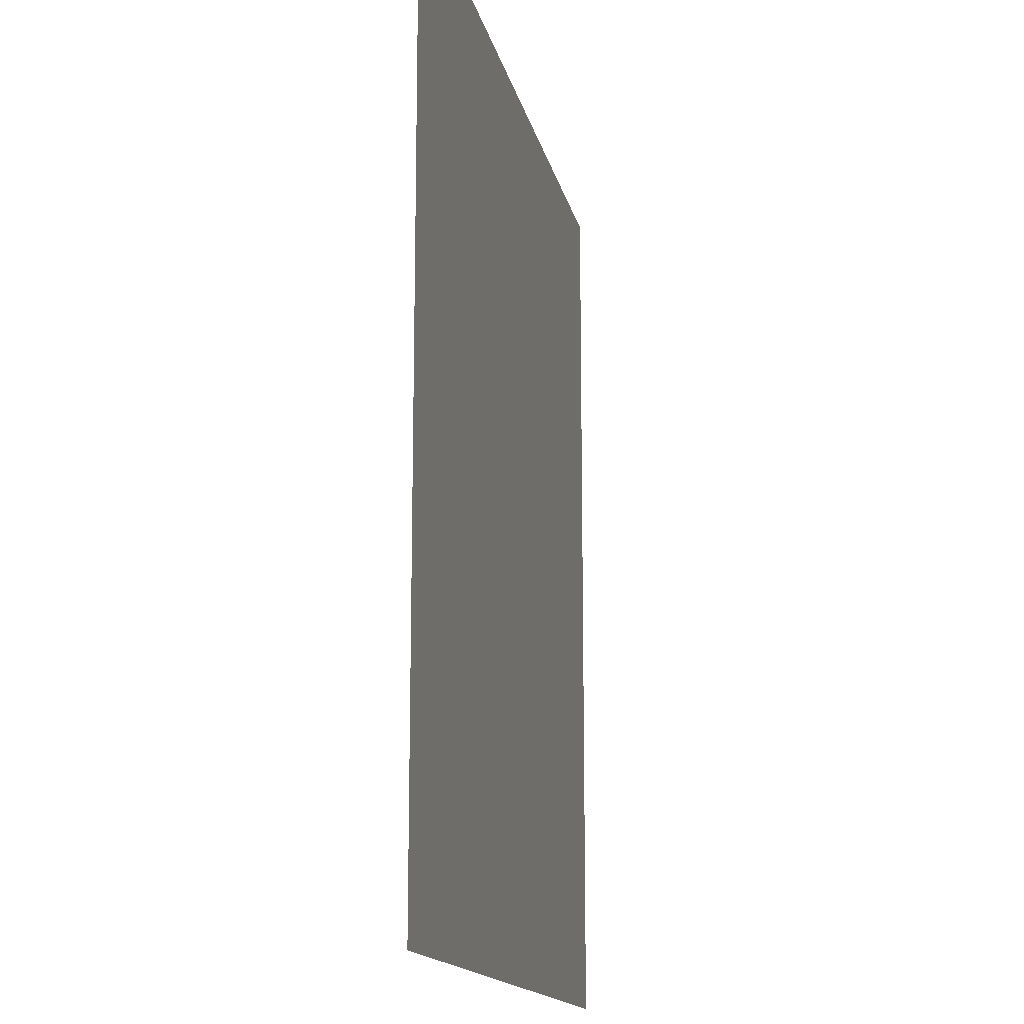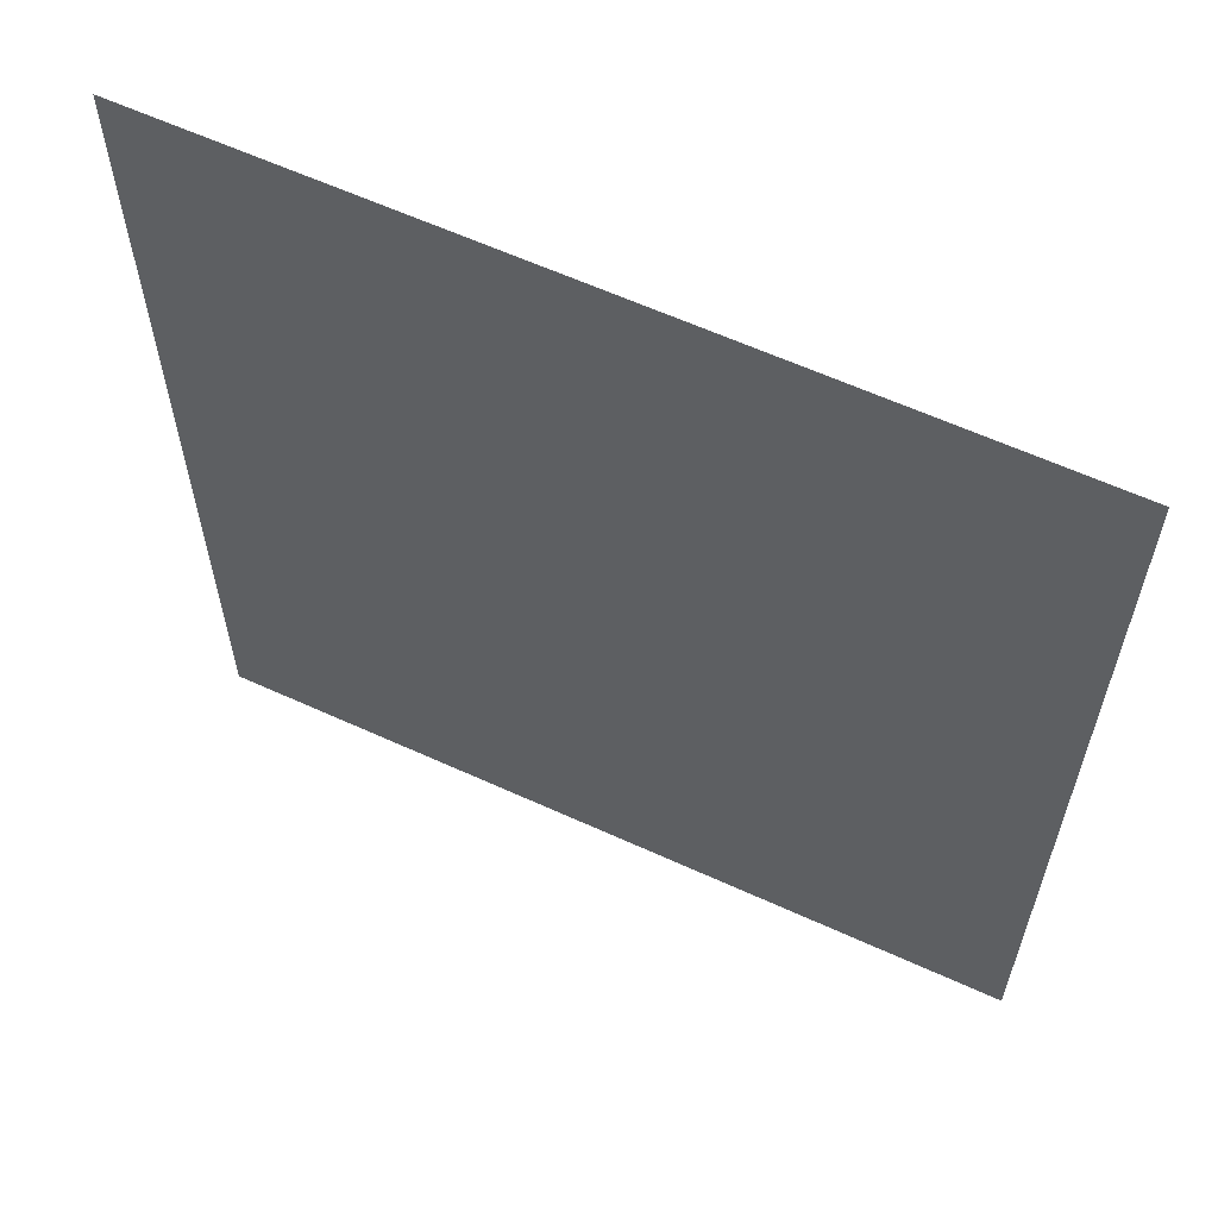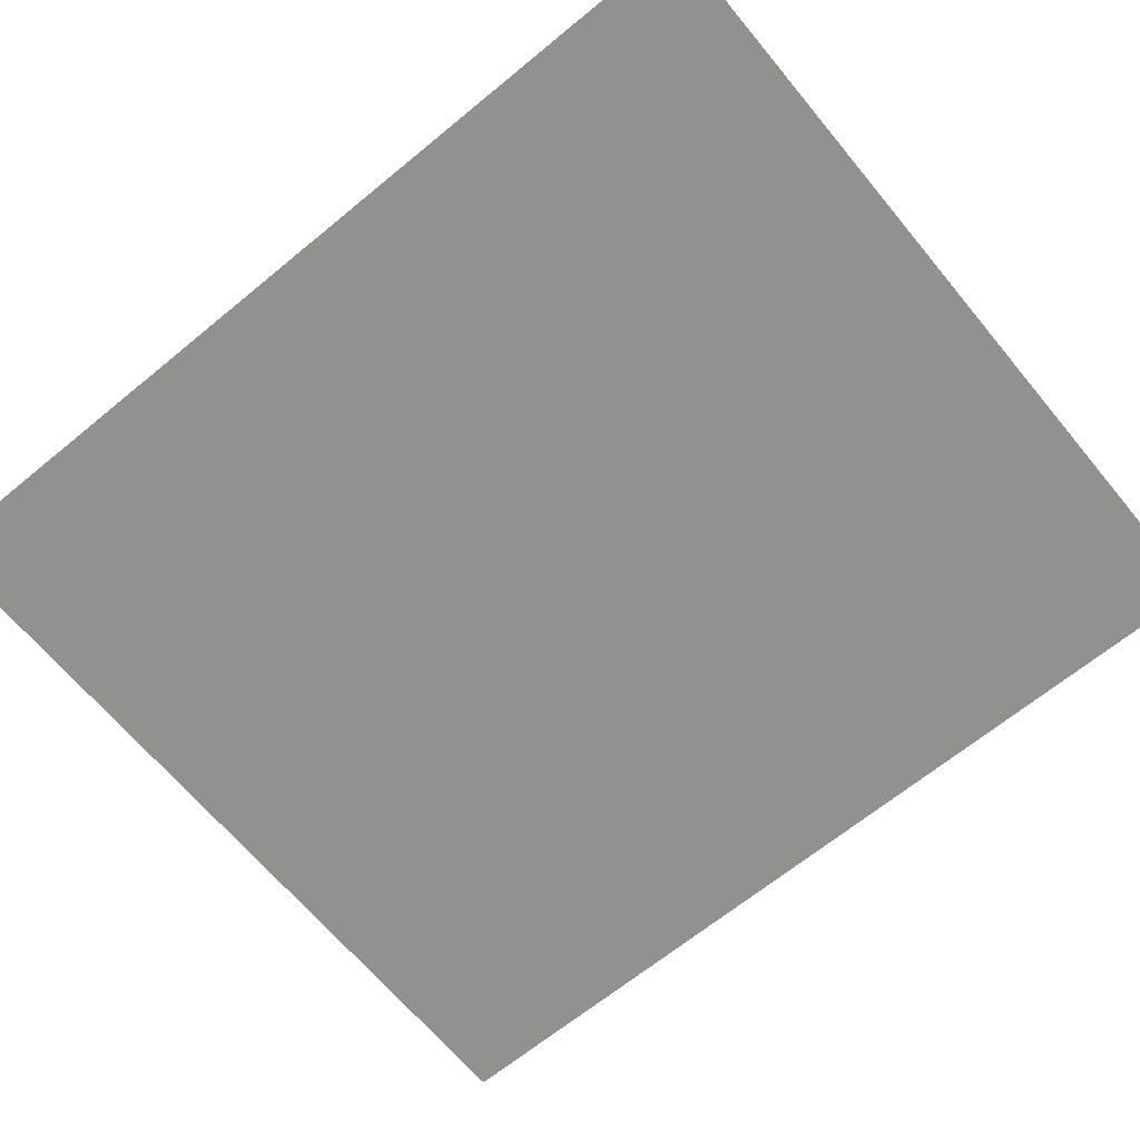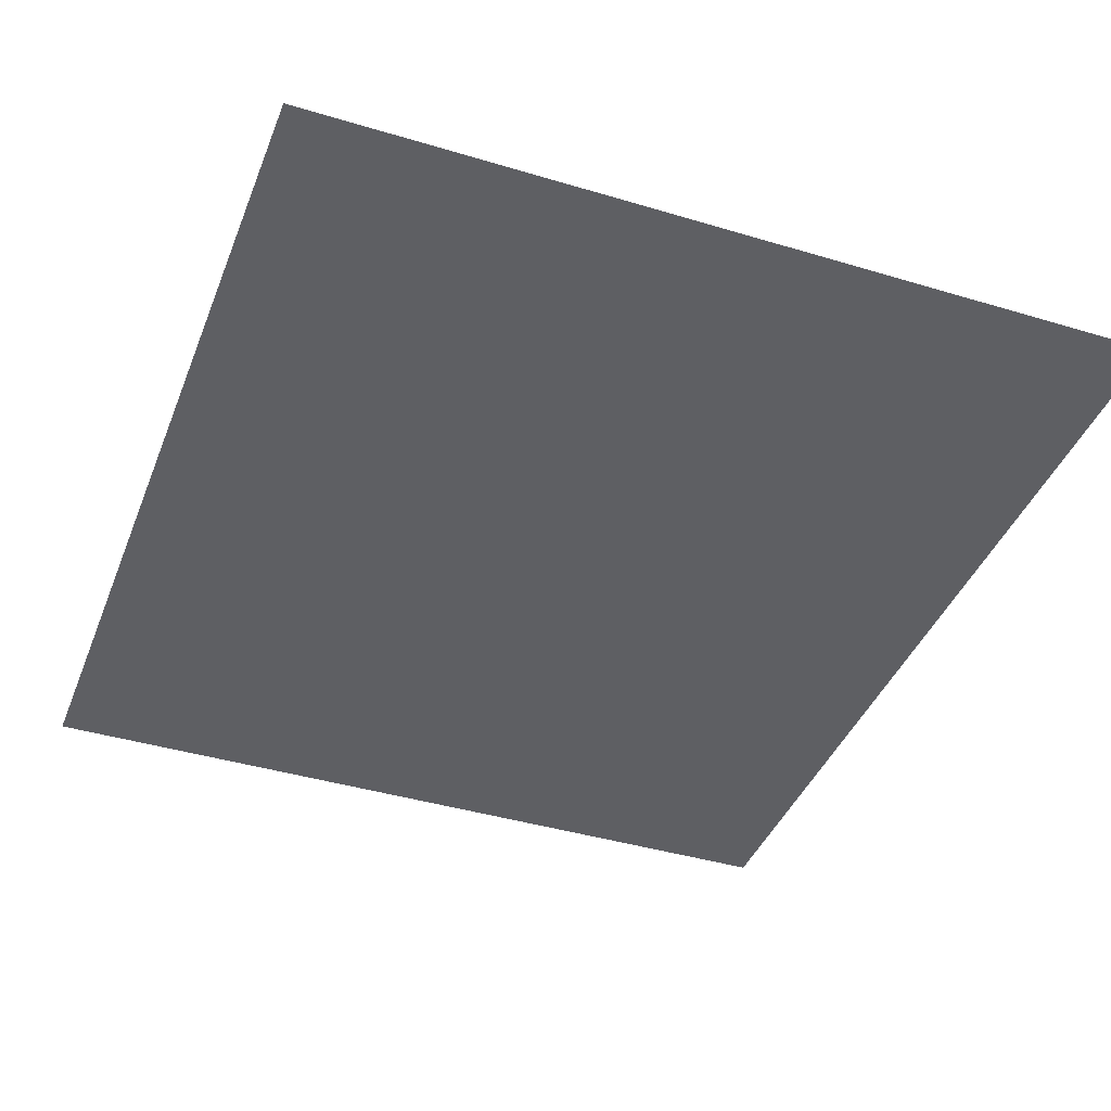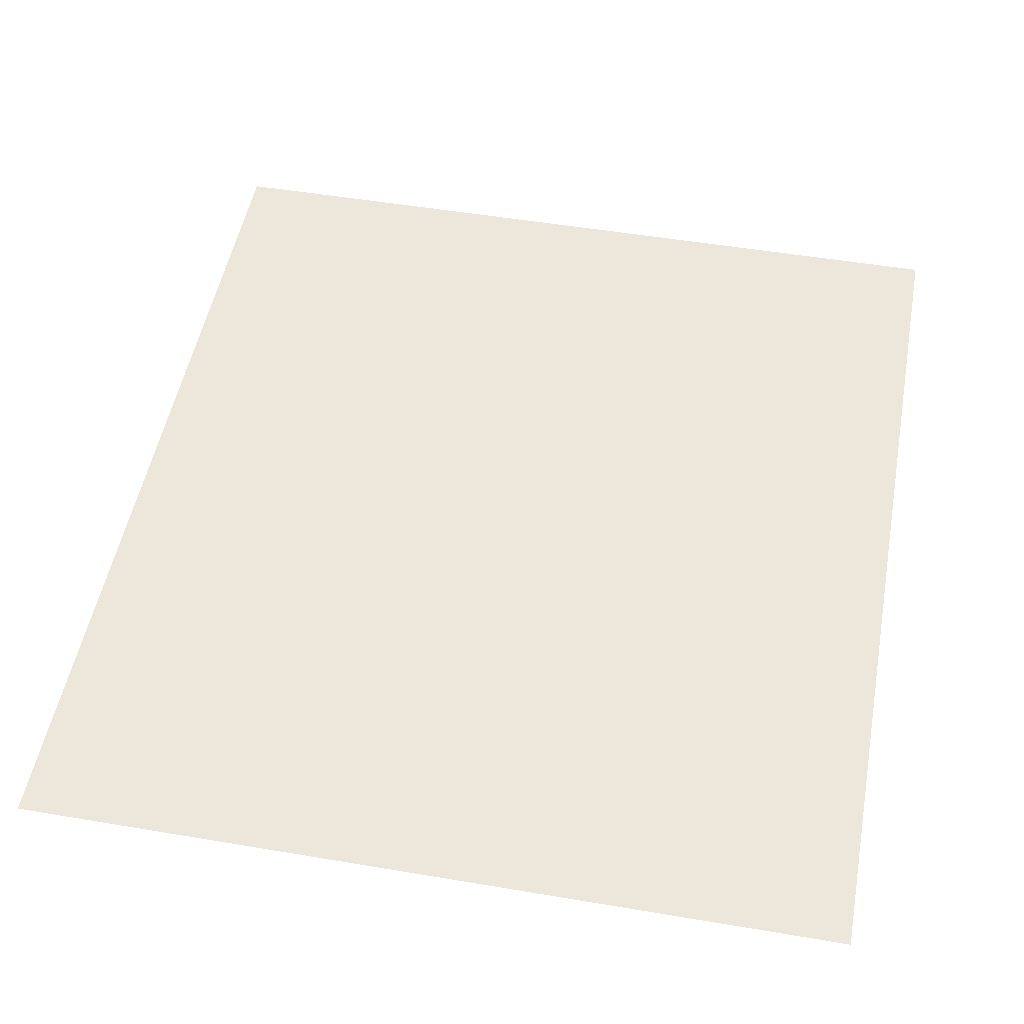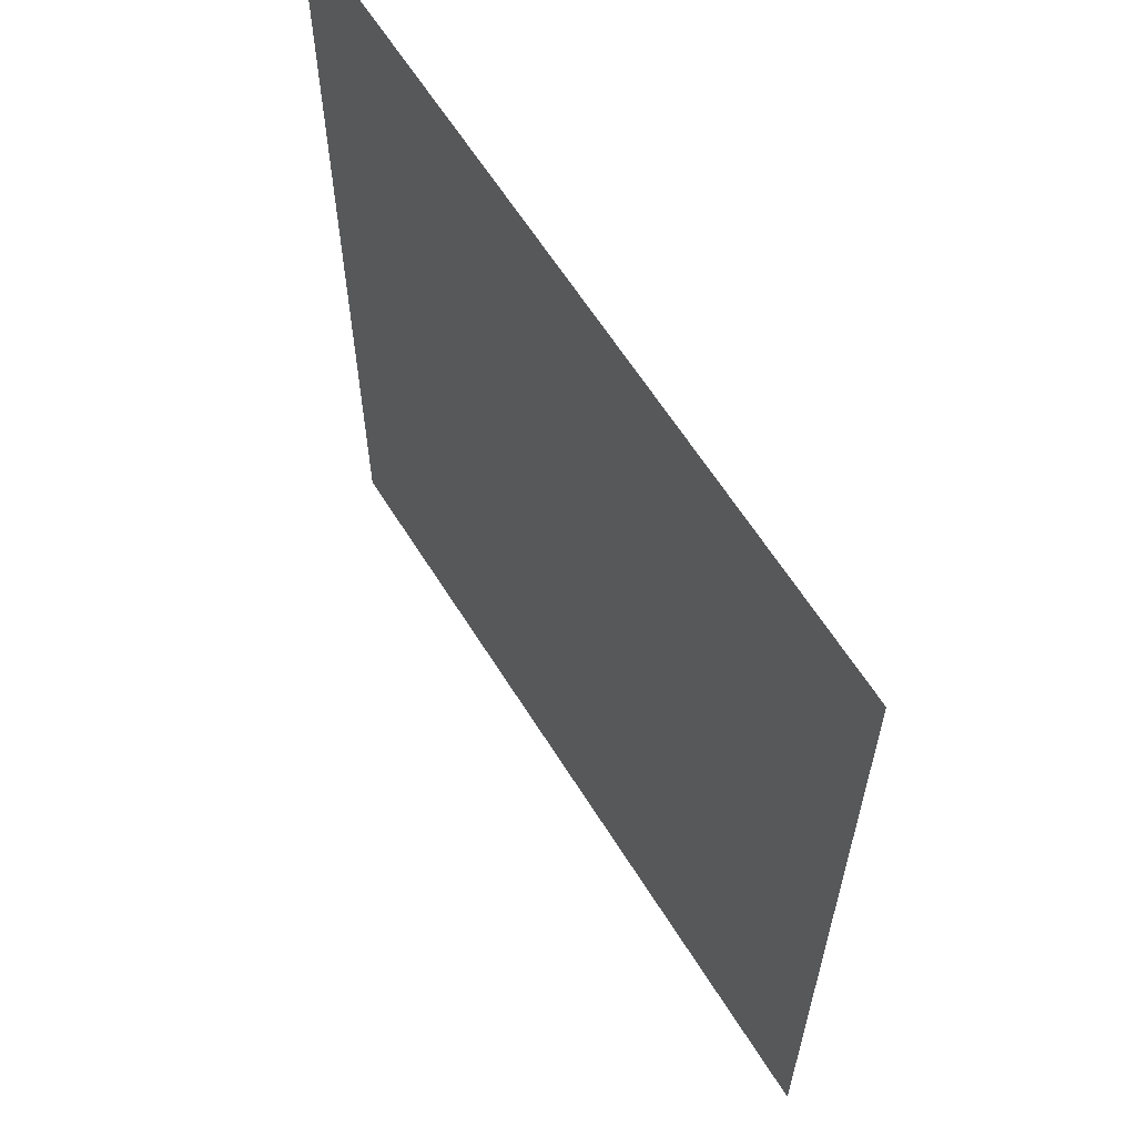
<metadata>
{"format":"obj","ext":"obj","renderer":"f3d","projection":"perspective","resolution":1024,"background":"white","views":[{"elev":-14.9,"azim":101.5,"up":"+Y"},{"elev":61.6,"azim":-155.1,"up":"+Y"},{"elev":-66.0,"azim":129.6,"up":"+Z"},{"elev":-40.5,"azim":159.7,"up":"+Z"},{"elev":50.5,"azim":10.5,"up":"+Z"},{"elev":62.4,"azim":58.1,"up":"+Y"}]}
</metadata>
<code>
v 0 -32 0
v -32 -32 0
v -32 0 0
v 0 0 0
v -64 -32 0
v -64 0 0
v -96 -32 0
v -96 0 0
v -128 -32 0
v -128 0 0
v -160 -32 0
v -160 0 0
v -192 -32 0
v -192 0 0
v -224 -32 0
v -224 0 0
v -256 -32 0
v -256 0 0
v 0 -64 0
v -32 -64 0
v -64 -64 0
v -96 -64 0
v -128 -64 0
v -160 -64 0
v -192 -64 0
v -224 -64 0
v -256 -64 0
v 0 -96 0
v -32 -96 0
v -64 -96 0
v -96 -96 0
v -128 -96 0
v -160 -96 0
v -192 -96 0
v -224 -96 0
v -256 -96 0
v 0 -128 0
v -32 -128 0
v -64 -128 0
v -96 -128 0
v -128 -128 0
v -160 -128 0
v -192 -128 0
v -224 -128 0
v -256 -128 0
v 0 -160 0
v -32 -160 0
v -64 -160 0
v -96 -160 0
v -128 -160 0
v -160 -160 0
v -192 -160 0
v -224 -160 0
v -256 -160 0
v 0 -192 0
v -32 -192 0
v -64 -192 0
v -96 -192 0
v -128 -192 0
v -160 -192 0
v -192 -192 0
v -224 -192 0
v -256 -192 0
v 0 -224 0
v -32 -224 0
v -64 -224 0
v -96 -224 0
v -128 -224 0
v -160 -224 0
v -192 -224 0
v -224 -224 0
v -256 -224 0
v 0 -256 0
v -32 -256 0
v -64 -256 0
v -96 -256 0
v -128 -256 0
v -160 -256 0
v -192 -256 0
v -224 -256 0
v -256 -256 0
v 0 -288 0
v -32 -288 0
v -64 -288 0
v -96 -288 0
v -128 -288 0
v -160 -288 0
v -192 -288 0
v -224 -288 0
v -256 -288 0
g mesh_0001
f 1 2 3 4
f 2 5 6 3
f 5 7 8 6
f 7 9 10 8
f 9 11 12 10
f 11 13 14 12
f 13 15 16 14
f 15 17 18 16
f 19 20 2 1
f 20 21 5 2
f 21 22 7 5
f 22 23 9 7
f 23 24 11 9
f 24 25 13 11
f 25 26 15 13
f 26 27 17 15
f 28 29 20 19
f 29 30 21 20
f 30 31 22 21
f 31 32 23 22
f 32 33 24 23
f 33 34 25 24
f 34 35 26 25
f 35 36 27 26
f 37 38 29 28
f 38 39 30 29
f 39 40 31 30
f 40 41 32 31
f 41 42 33 32
f 42 43 34 33
f 43 44 35 34
f 44 45 36 35
f 46 47 38 37
f 47 48 39 38
f 48 49 40 39
f 49 50 41 40
f 50 51 42 41
f 51 52 43 42
f 52 53 44 43
f 53 54 45 44
f 55 56 47 46
f 56 57 48 47
f 57 58 49 48
f 58 59 50 49
f 59 60 51 50
f 60 61 52 51
f 61 62 53 52
f 62 63 54 53
f 64 65 56 55
f 65 66 57 56
f 66 67 58 57
f 67 68 59 58
f 68 69 60 59
f 69 70 61 60
f 70 71 62 61
f 71 72 63 62
f 73 74 65 64
f 74 75 66 65
f 75 76 67 66
f 76 77 68 67
f 77 78 69 68
f 78 79 70 69
f 79 80 71 70
f 80 81 72 71
f 82 83 74 73
f 83 84 75 74
f 84 85 76 75
f 85 86 77 76
f 86 87 78 77
f 87 88 79 78
f 88 89 80 79
f 89 90 81 80
g mesh_0002
f 46 47 38 37
f 47 48 39 38
f 48 49 40 39
f 51 52 43 42
f 52 53 44 43
f 53 54 45 44

</code>
